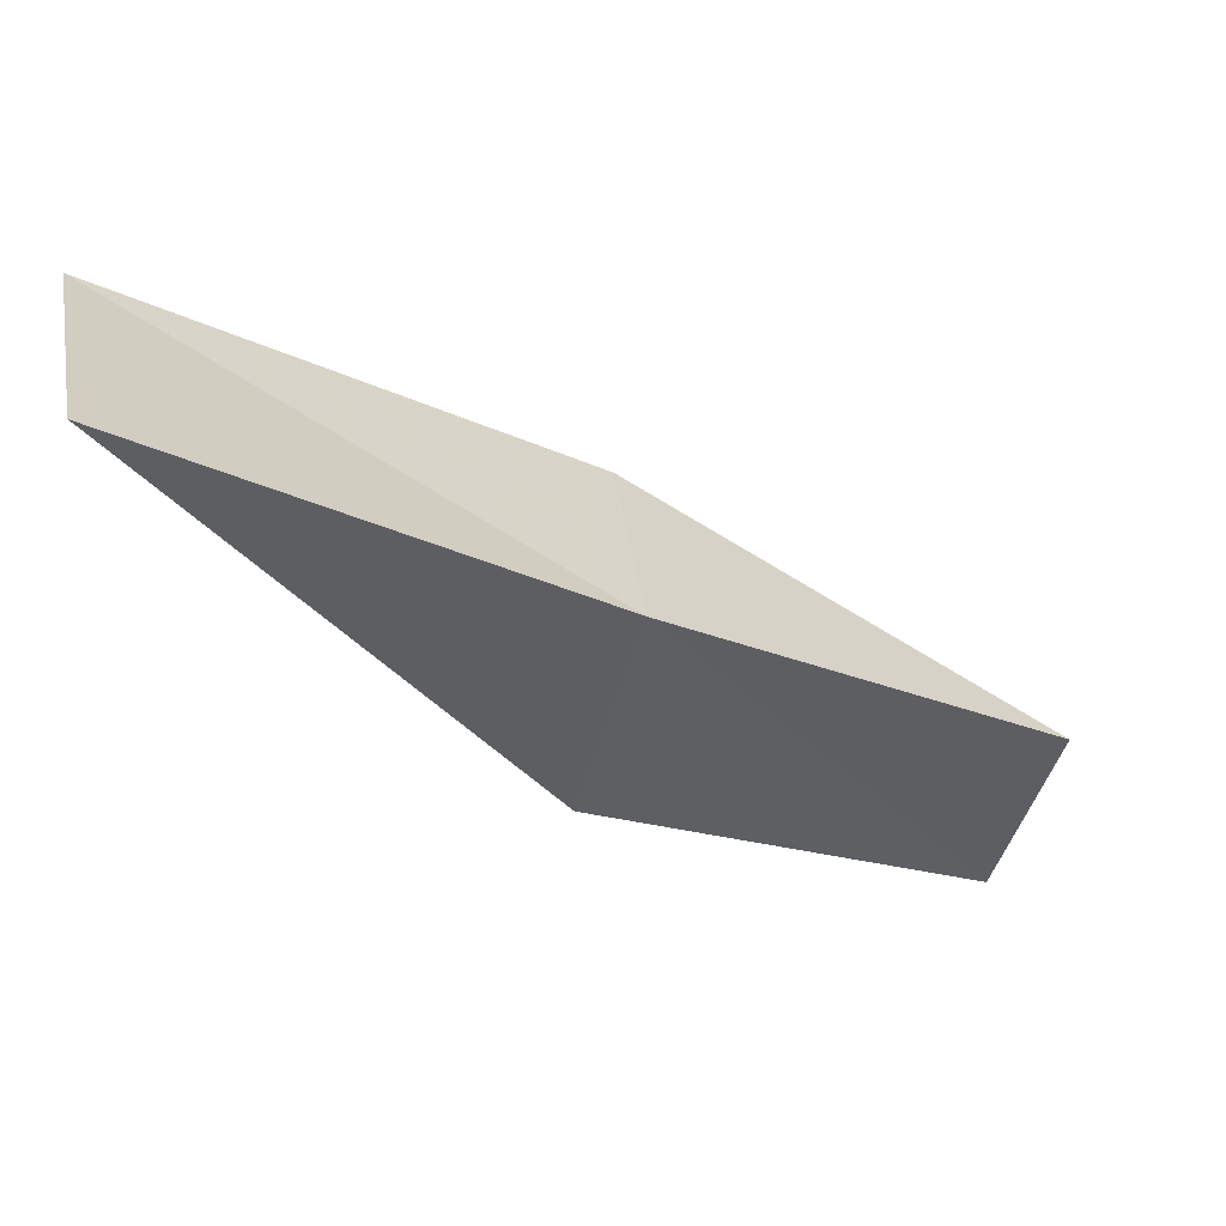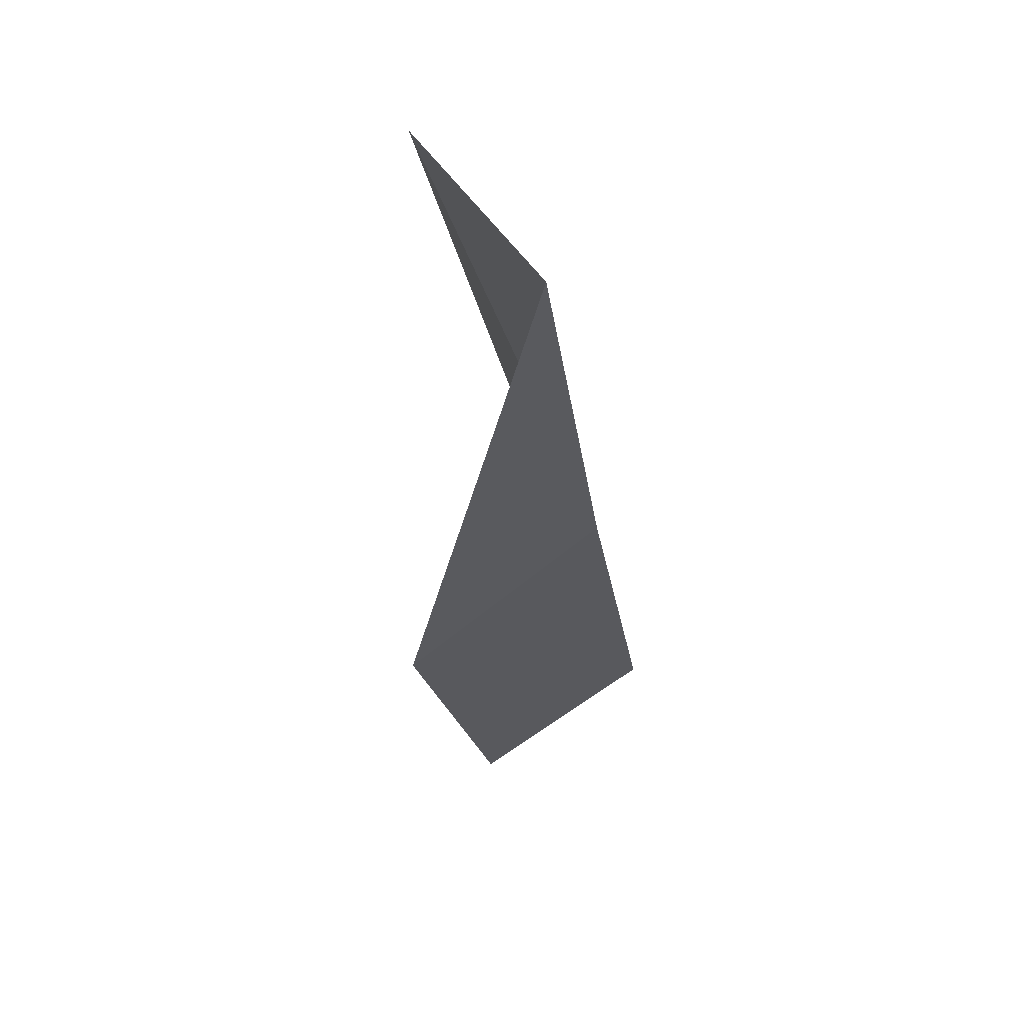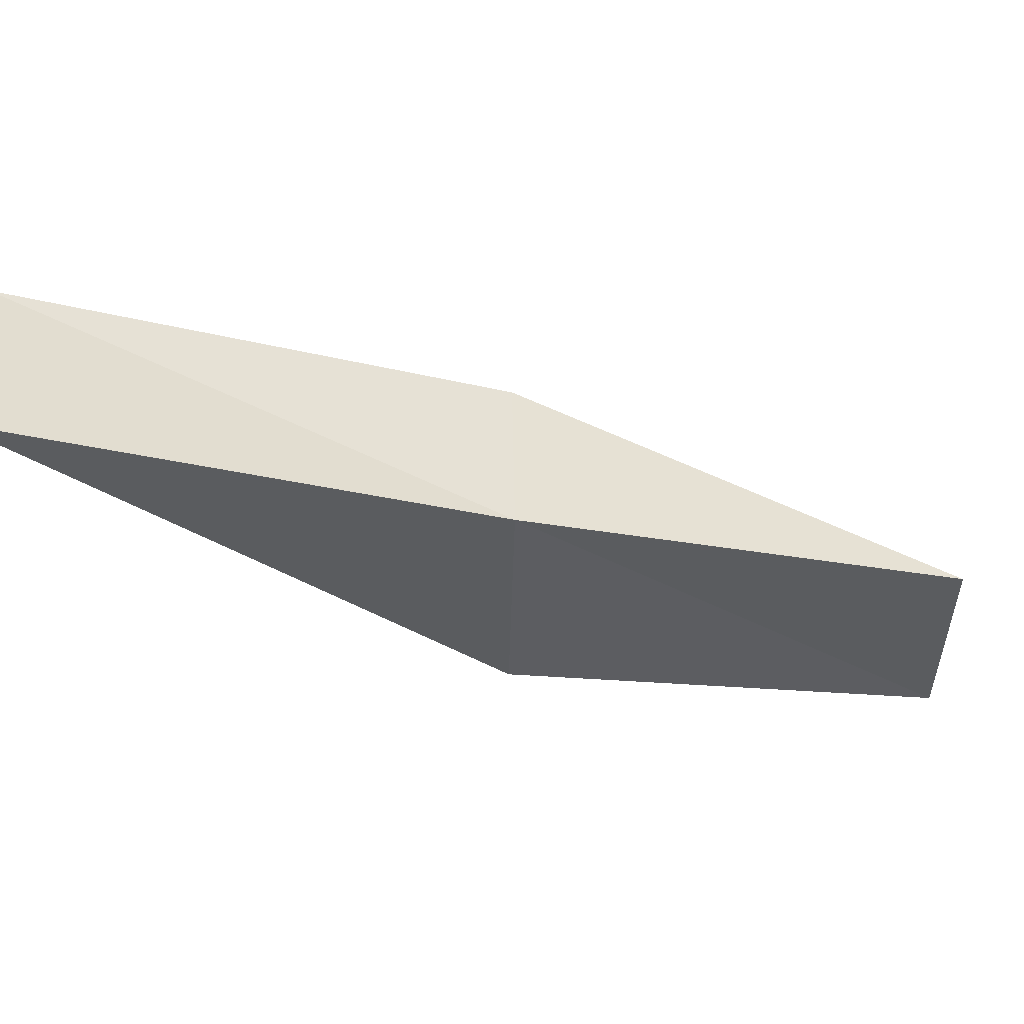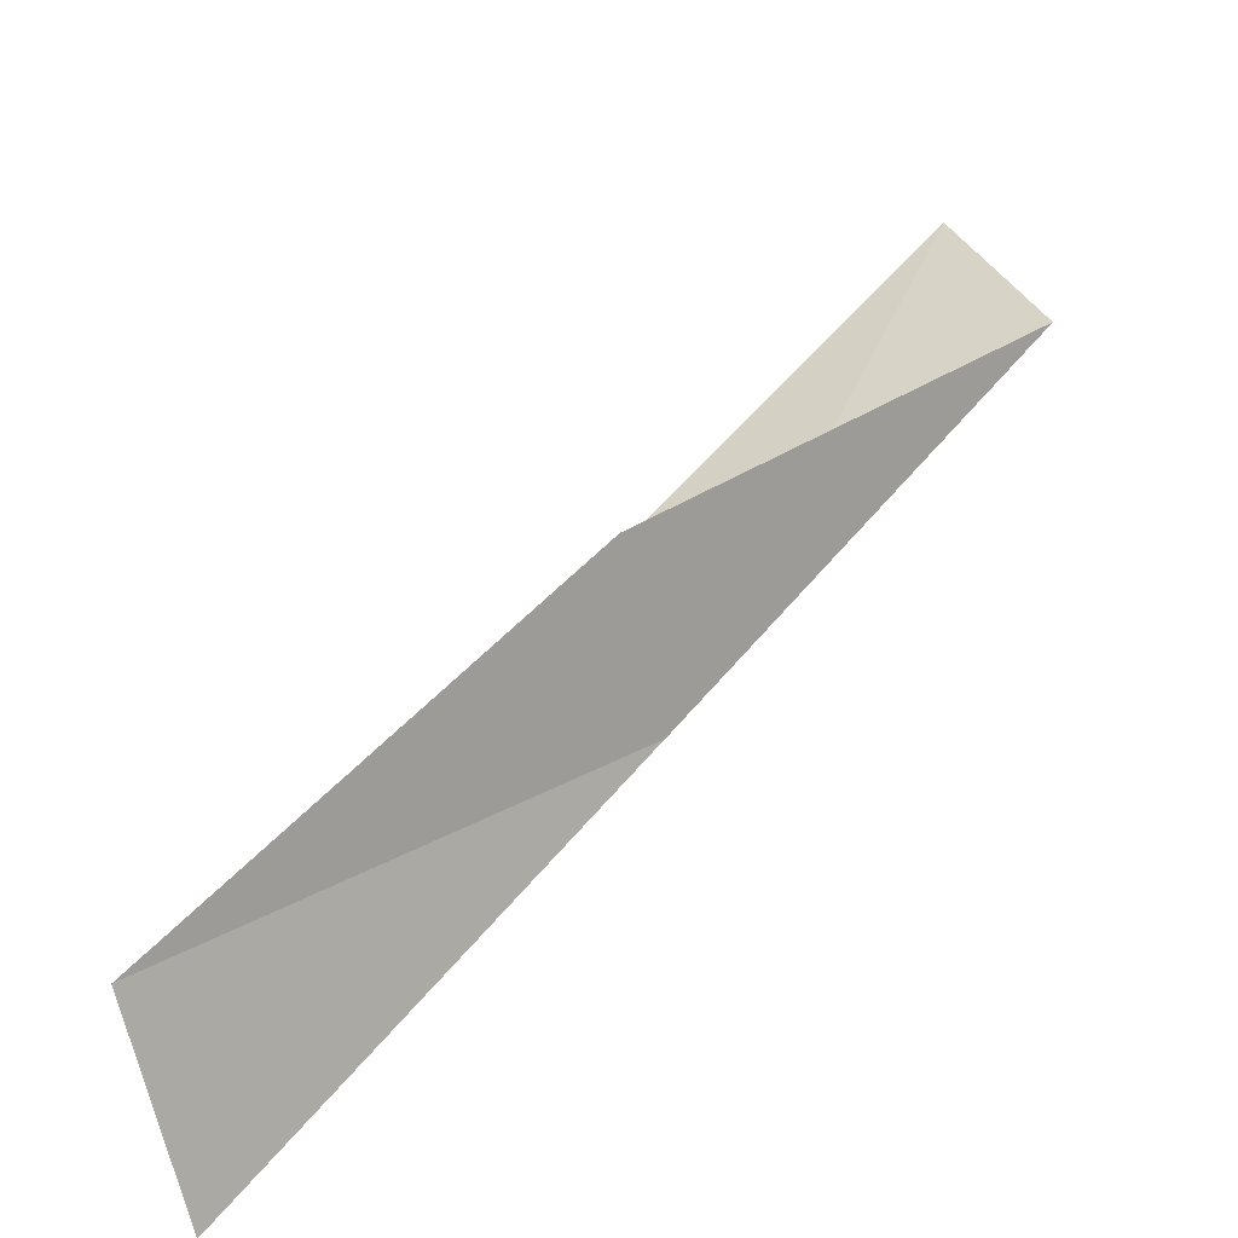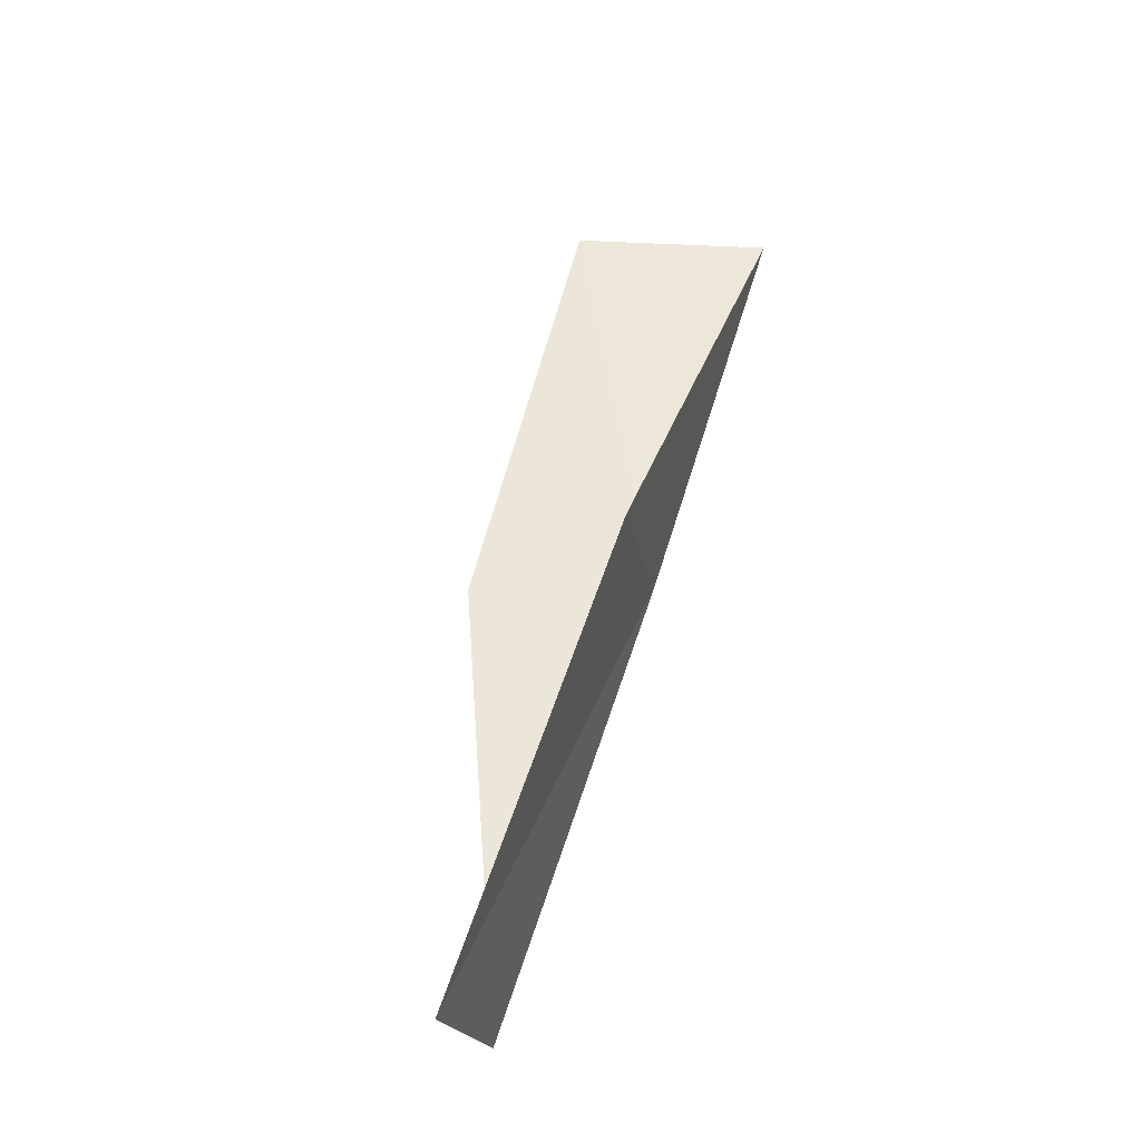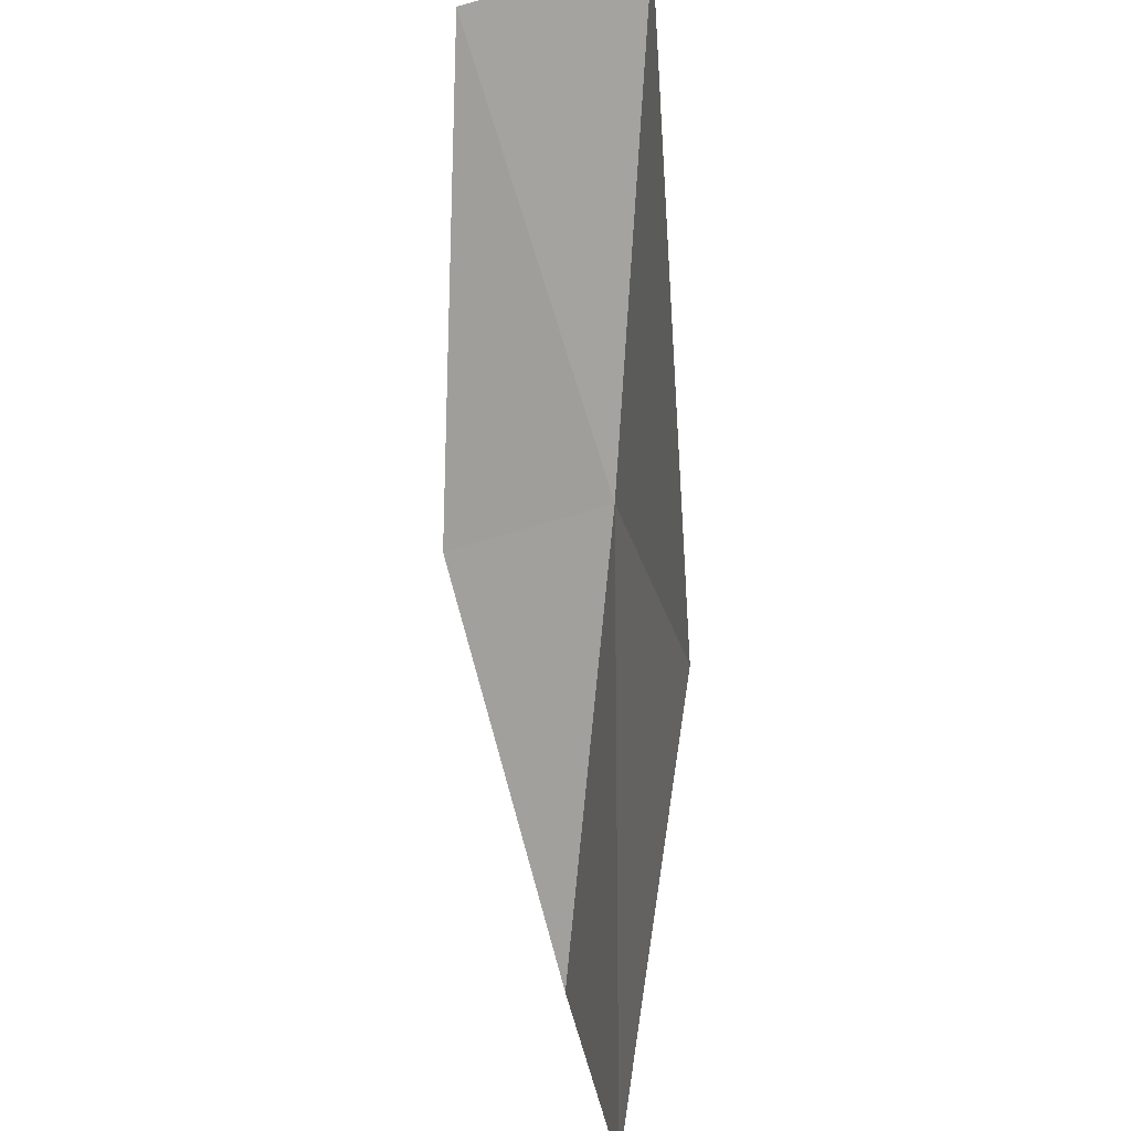
<metadata>
{"format":"obj","ext":"obj","renderer":"f3d","projection":"perspective","resolution":1024,"background":"white","views":[{"elev":-19.1,"azim":74.2,"up":"+Y"},{"elev":-19.5,"azim":34.9,"up":"+Y"},{"elev":-16.0,"azim":88.4,"up":"+Y"},{"elev":56.7,"azim":67.9,"up":"+Y"},{"elev":-17.0,"azim":-57.3,"up":"+Z"},{"elev":43.1,"azim":-81.6,"up":"+Z"}]}
</metadata>
<code>
v 21.84 -28.61 30.51
v 19.85 -29.53 30.51
v 24.26 -28.56 34.87
v 23.06 -27.03 34.87
v 20.95 -27.15 30.51
v 17.61 -29.27 26.15
v 19.47 -28.49 26.15
f 1 3 2
f 1 5 4
f 1 4 3
f 1 6 7
f 1 2 6
f 1 7 5

</code>
